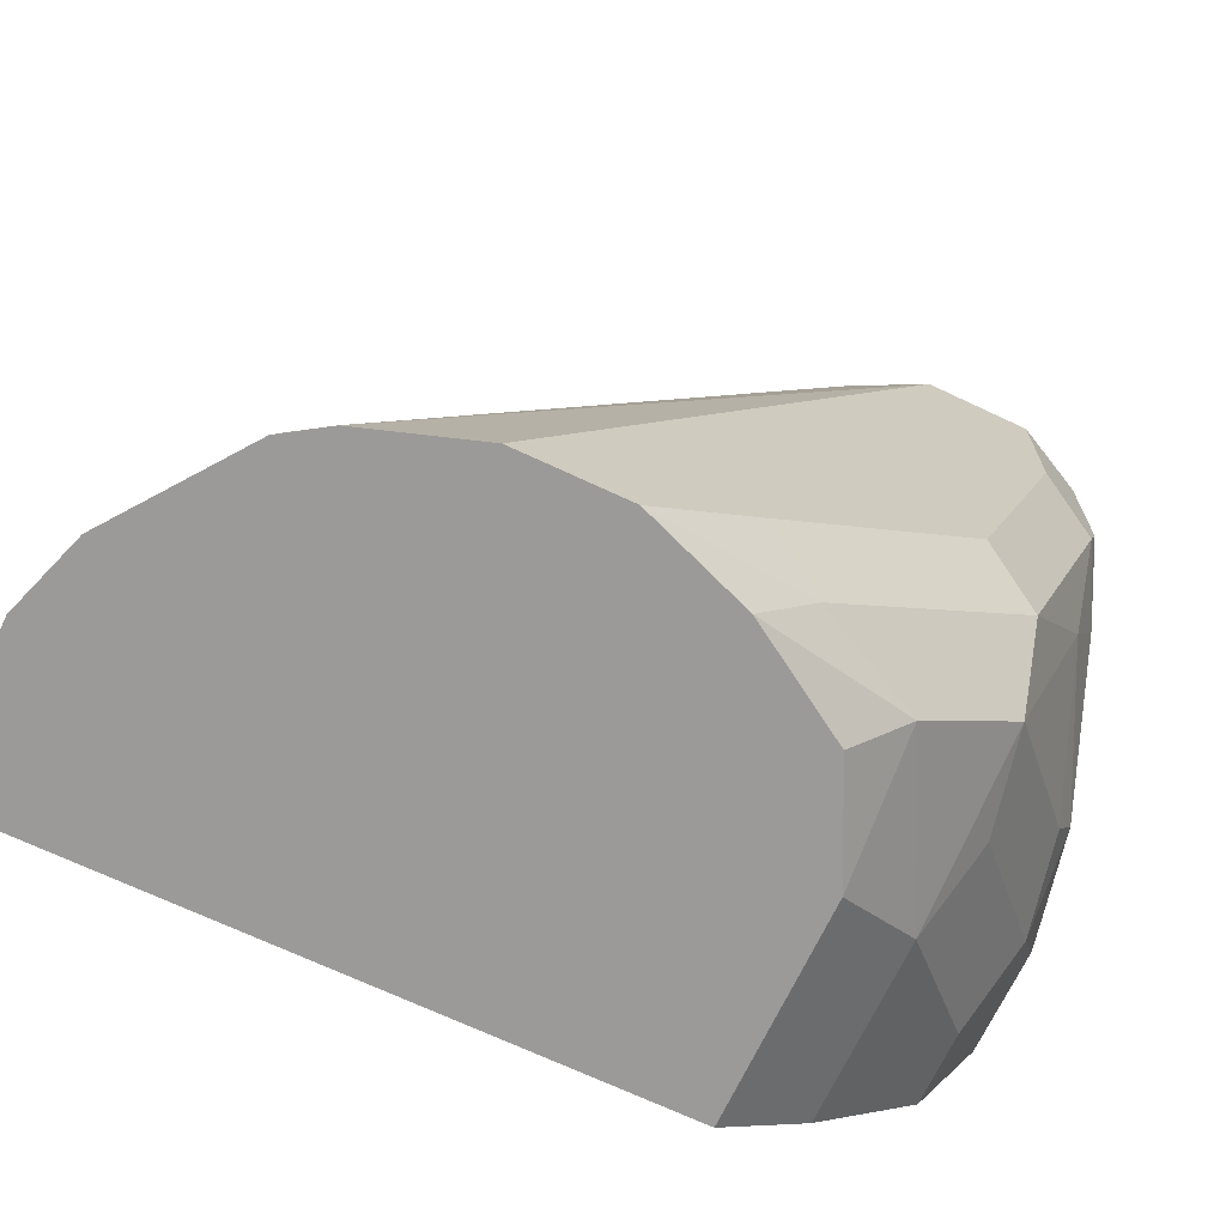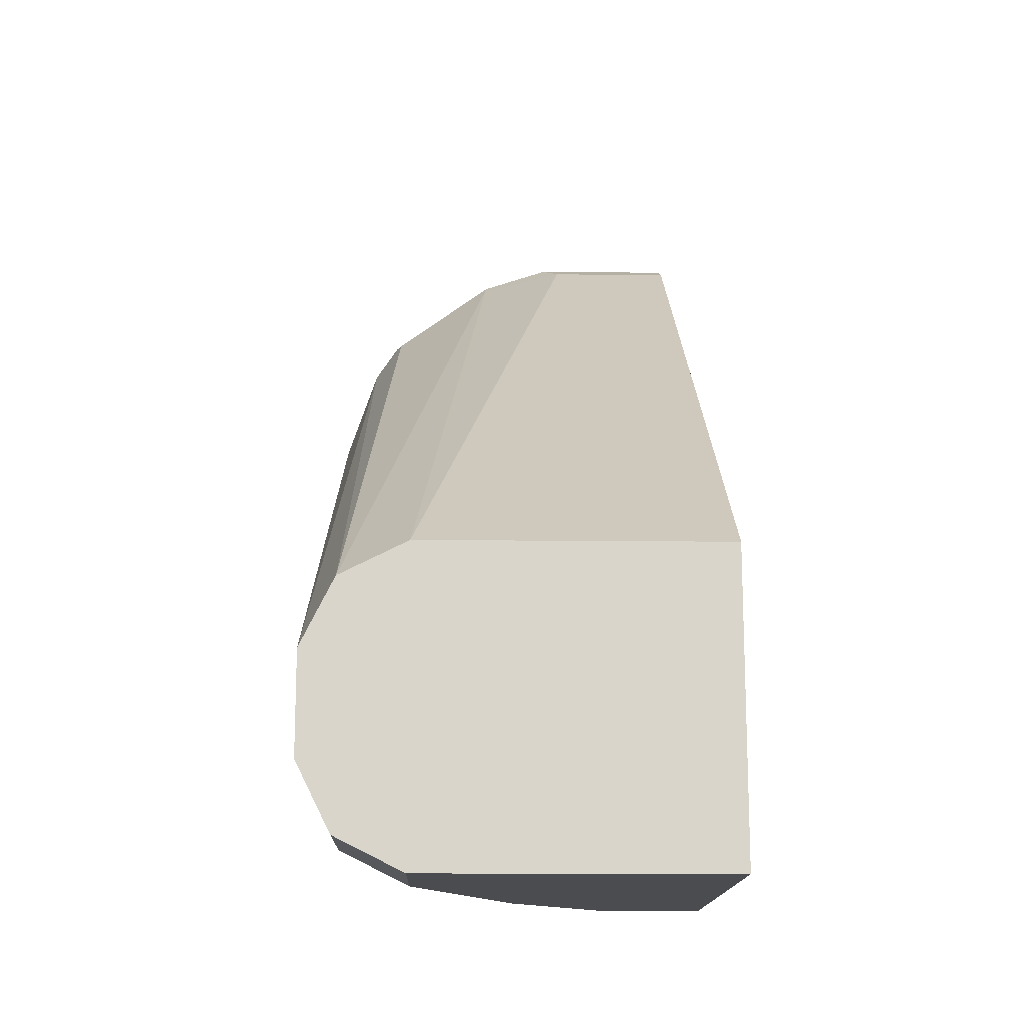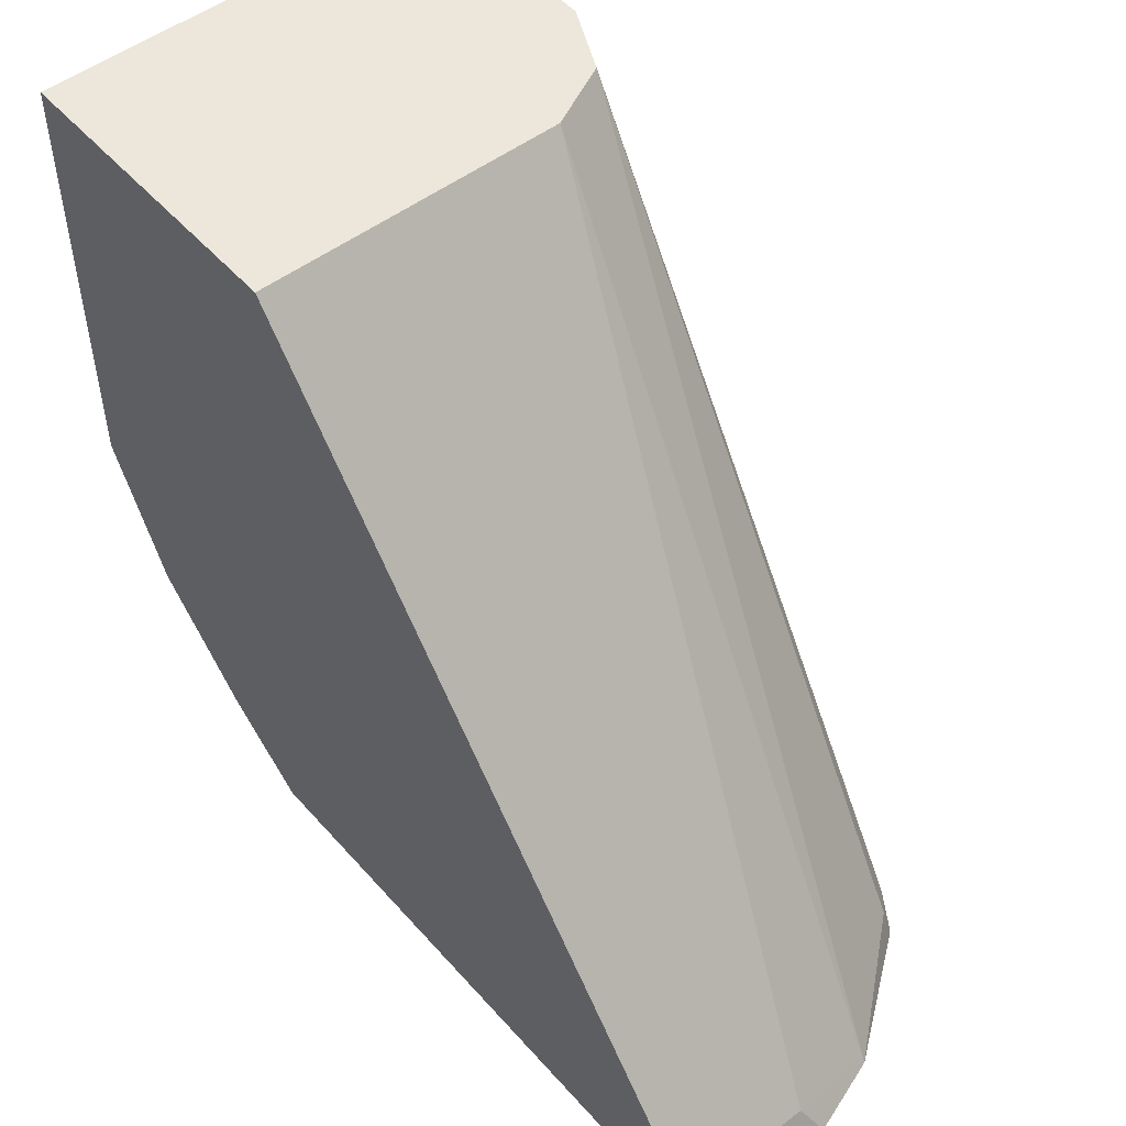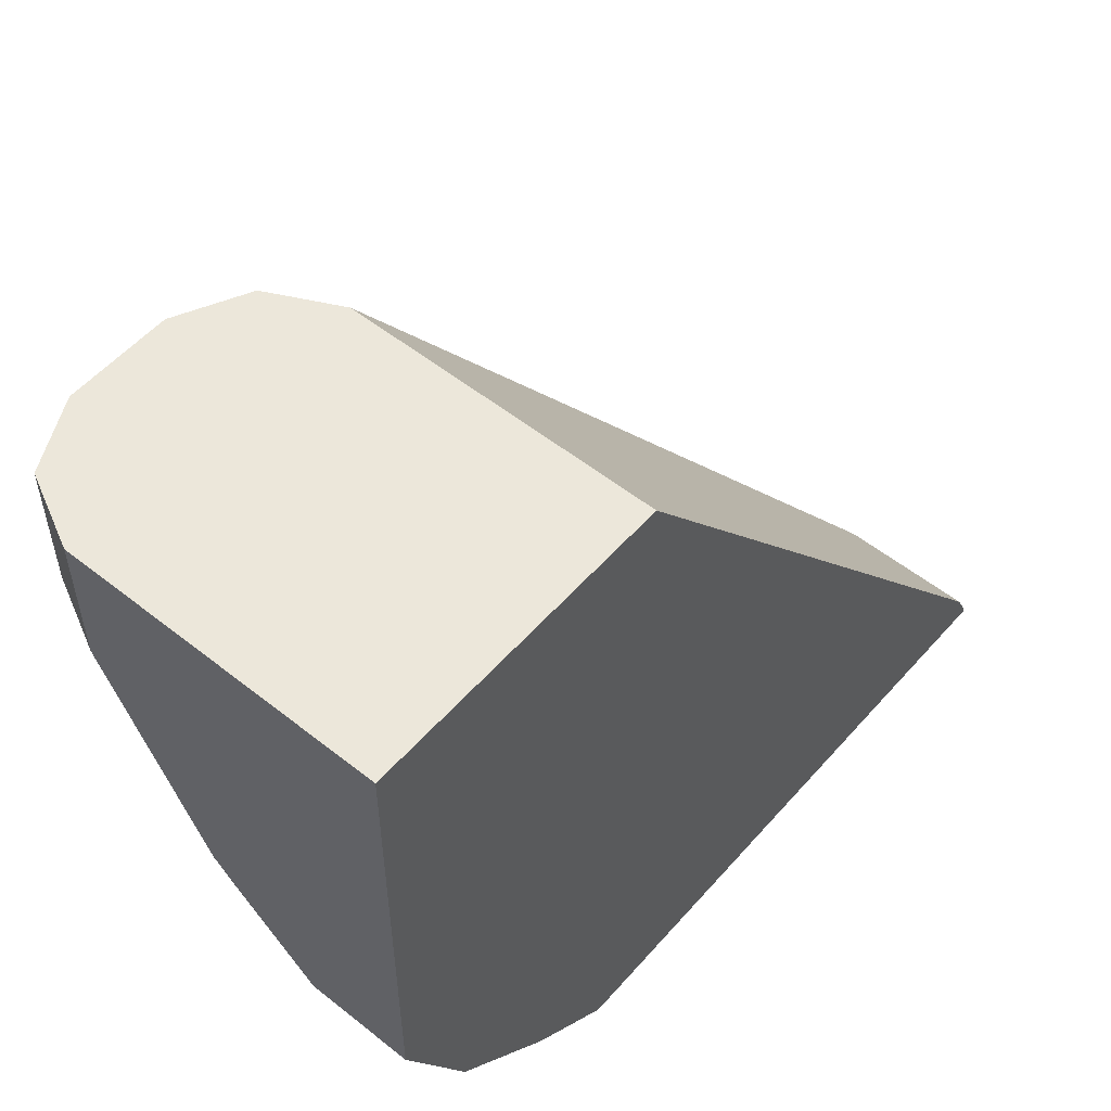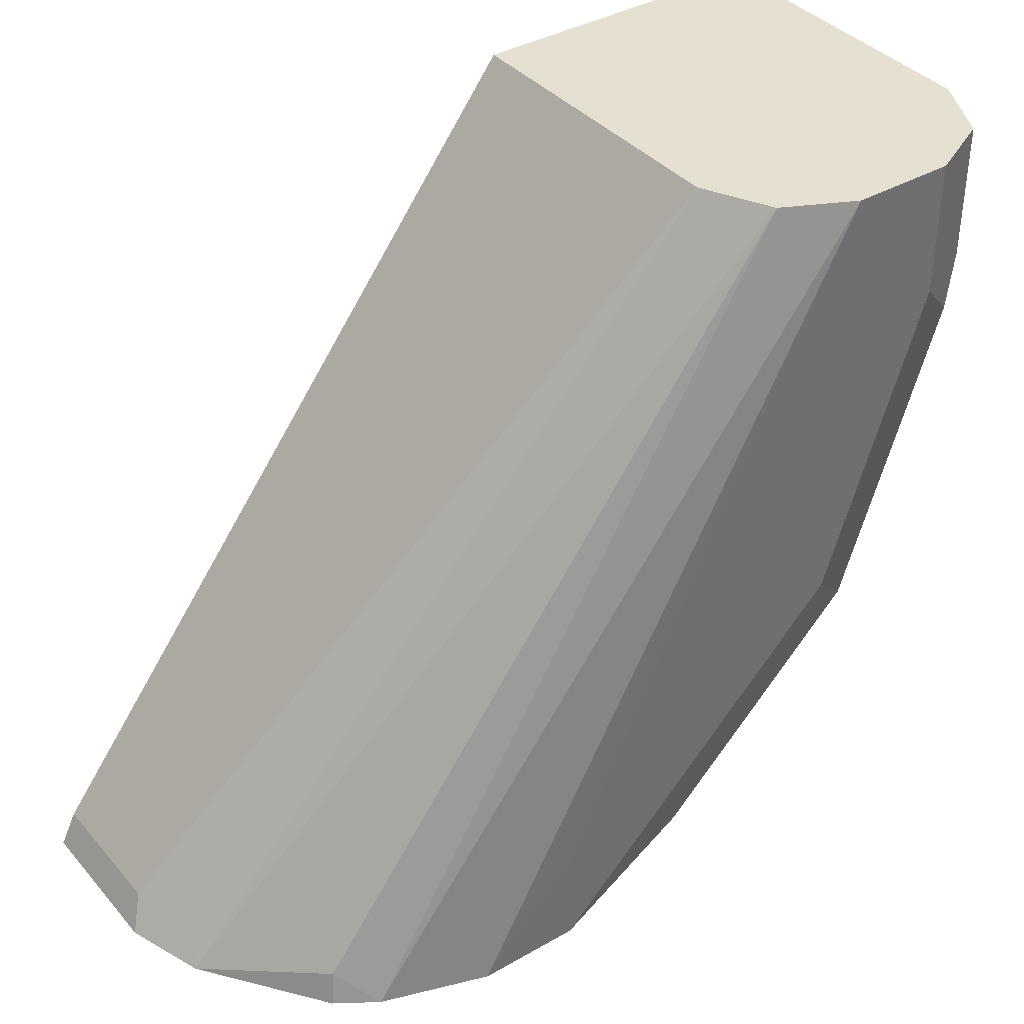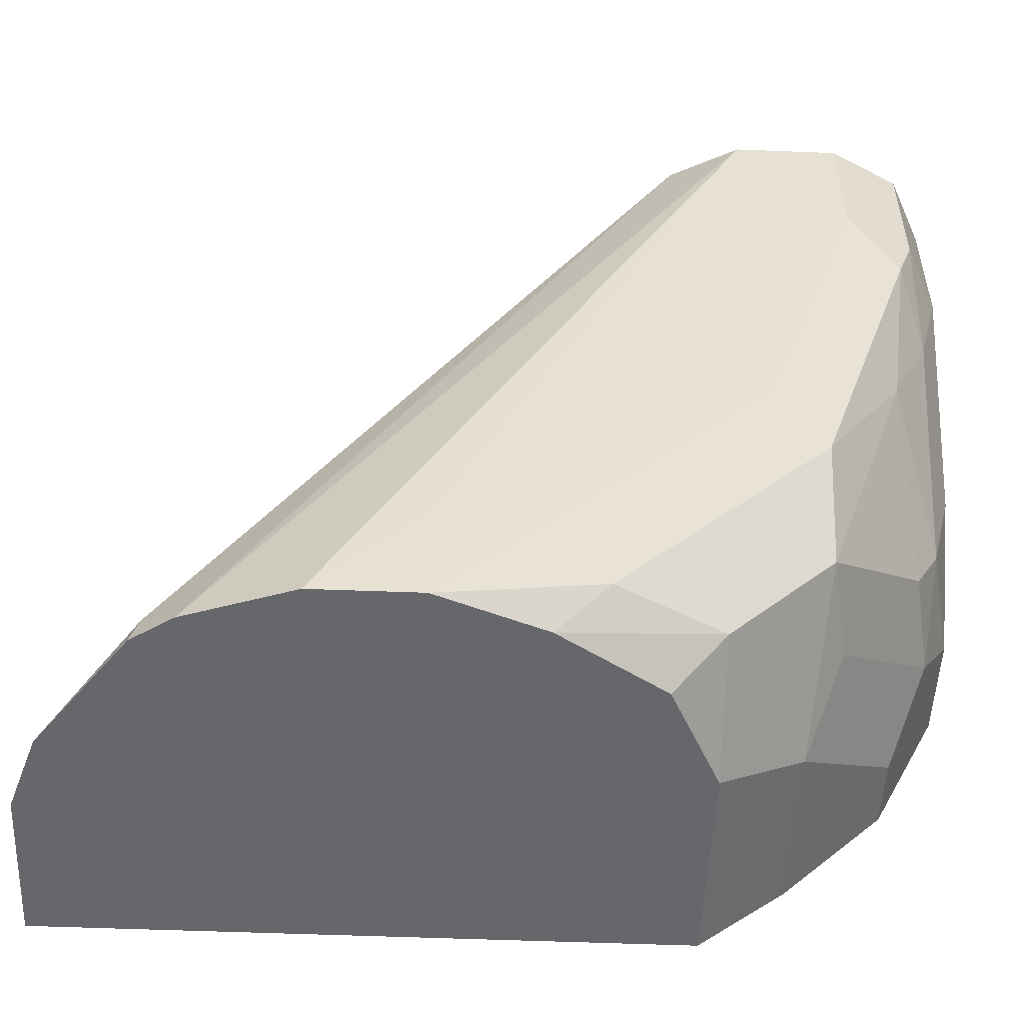
<metadata>
{"format":"obj","ext":"obj","renderer":"f3d","projection":"perspective","resolution":1024,"background":"white","views":[{"elev":-69.3,"azim":64.7,"up":"+Y"},{"elev":-15.0,"azim":178.7,"up":"+Z"},{"elev":50.7,"azim":-39.8,"up":"+Y"},{"elev":54.0,"azim":-139.8,"up":"+Y"},{"elev":38.3,"azim":54.0,"up":"+Y"},{"elev":-52.0,"azim":87.5,"up":"+Y"}]}
</metadata>
<code>
v -0.0005896 -0.06535 -0.6741
v -0.0005896 -0.04382 -0.7012
v 0.06614 -0.06535 -0.6741
v -0.0005896 -0.06535 -0.4769
v 0.05479 -0.04382 -0.7012
v -0.0005896 -0.01094 -0.7341
v 0.1068 -0.04929 -0.6739
v 0.09881 -0.06535 -0.6578
v 0.04911 -0.06535 -0.4769
v -0.0005896 -0.05478 -0.4821
v 0.02192 -0.01094 -0.7341
v 0.04384 0.01096 -0.7451
v 0.07669 -0.0219 -0.7122
v 0.1068 -0.01643 -0.7067
v -0.0005896 0.01096 -0.7451
v 0.1233 -0.01643 -0.6739
v 0.1233 -0.04929 -0.641
v 0.1193 -0.06535 -0.6249
v 0.06614 -0.06535 -0.4825
v 0.04384 -0.05478 -0.4821
v -0.0005896 0.1744 -0.6574
v 0.03287 0.03288 -0.756
v 0.06985 0.03288 -0.7478
v 0.07395 0.01645 -0.7396
v 0.1233 0.01645 -0.7067
v 0.1096 0.06574 -0.7341
v -0.0005896 0.03288 -0.756
v 0.1315 0.03288 -0.6903
v 0.1315 -0.03286 -0.6246
v 0.1315 -0.06535 -0.5917
v 0.07376 -0.06535 -0.4851
v 0.07122 -0.06025 -0.4876
v 0.09861 0.1744 -0.6574
v -0.0005896 0.1744 -0.756
v 0.06574 0.06574 -0.756
v 0.1027 0.0986 -0.7478
v 0.1233 0.115 -0.7396
v 0.1315 0.1315 -0.7232
v 0.1315 -0.03286 -0.5917
v 0.1314 -0.06535 -0.5589
v 0.1117 -0.06535 -0.5129
v 0.1096 -0.05478 -0.515
v 0.1205 0.1744 -0.6684
v 0.09861 0.1744 -0.756
v 0.09861 0.1315 -0.756
v 0.1205 0.1315 -0.7451
v 0.1239 0.1744 -0.7384
v 0.1315 0.1744 -0.7232
v 0.1315 0.1744 -0.6903
v 0.1201 -0.06535 -0.5256
v 0.1264 0.1744 -0.6802
v 0.1053 0.1744 -0.7527
v 0.1205 0.1744 -0.7451
f 22 44 45
f 22 45 35
f 22 35 23
f 23 36 26
f 26 36 37
f 23 35 36
f 25 26 37
f 25 37 28
f 22 34 44
f 23 26 24
f 22 27 34
f 21 49 48
f 21 52 44
f 21 53 52
f 21 47 53
f 21 48 47
f 21 51 49
f 21 43 51
f 21 33 43
f 20 32 33
f 19 32 20
f 28 37 38
f 21 44 34
f 28 38 48
f 36 45 46
f 28 49 39
f 49 51 50
f 46 53 47
f 46 52 53
f 45 52 46
f 44 52 45
f 43 50 51
f 41 50 42
f 40 49 50
f 39 49 40
f 38 47 48
f 28 48 49
f 38 46 47
f 19 31 32
f 36 46 37
f 35 45 36
f 31 33 32
f 31 43 33
f 31 42 43
f 31 41 42
f 30 39 40
f 28 30 29
f 28 39 30
f 37 46 38
f 17 30 18
f 42 50 43
f 16 29 17
f 3 7 8
f 2 11 5
f 2 6 11
f 1 6 2
f 1 15 6
f 1 27 15
f 1 34 27
f 1 21 34
f 1 10 21
f 1 4 10
f 3 5 7
f 1 9 4
f 1 31 19
f 1 50 41
f 1 40 50
f 1 30 40
f 1 18 30
f 1 8 18
f 1 3 8
f 1 5 3
f 1 2 5
f 17 29 30
f 1 19 9
f 4 9 20
f 1 41 31
f 5 11 12
f 16 28 29
f 4 20 10
f 16 25 28
f 14 26 25
f 14 24 26
f 14 25 16
f 12 14 13
f 12 23 24
f 12 22 23
f 12 27 22
f 12 15 27
f 12 24 14
f 10 20 33
f 5 12 13
f 10 33 21
f 5 14 7
f 6 15 12
f 6 12 11
f 5 13 14
f 7 14 16
f 7 17 18
f 7 18 8
f 9 19 20
f 7 16 17

</code>
